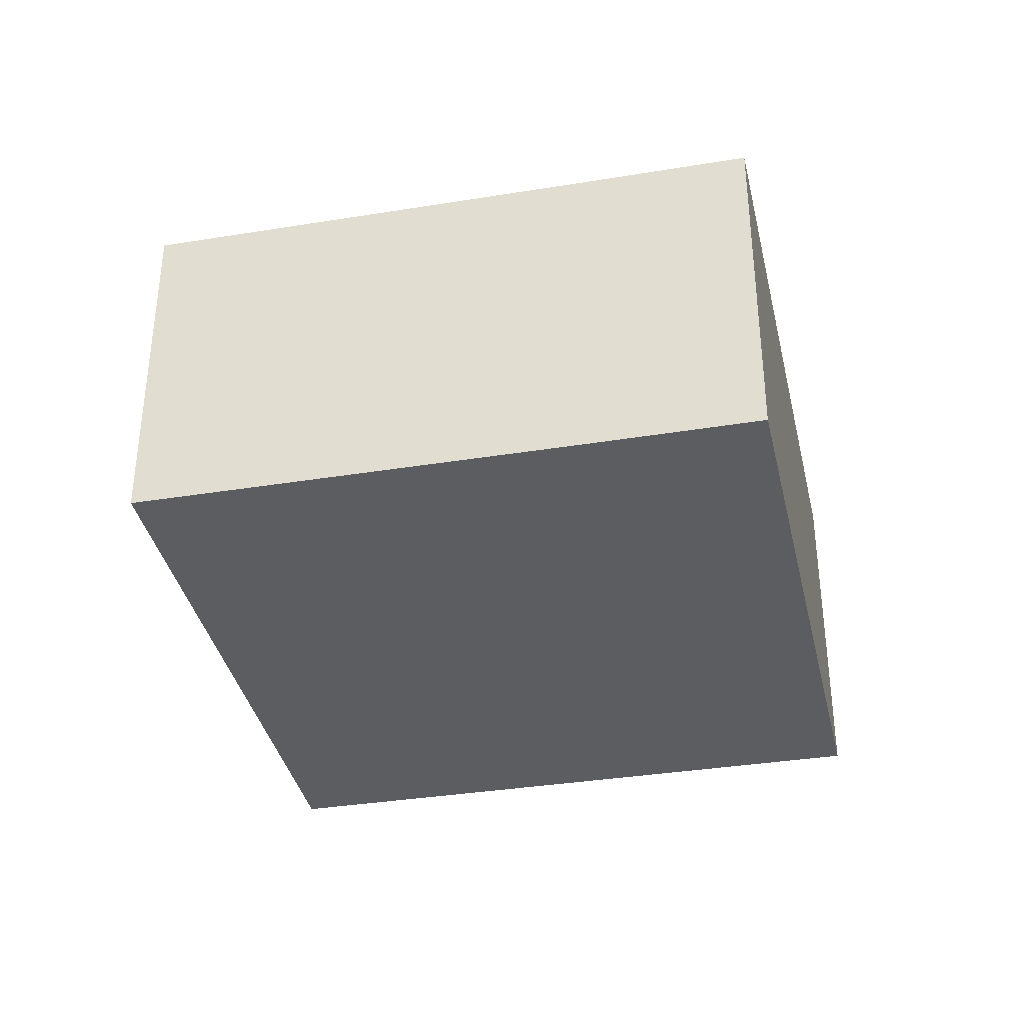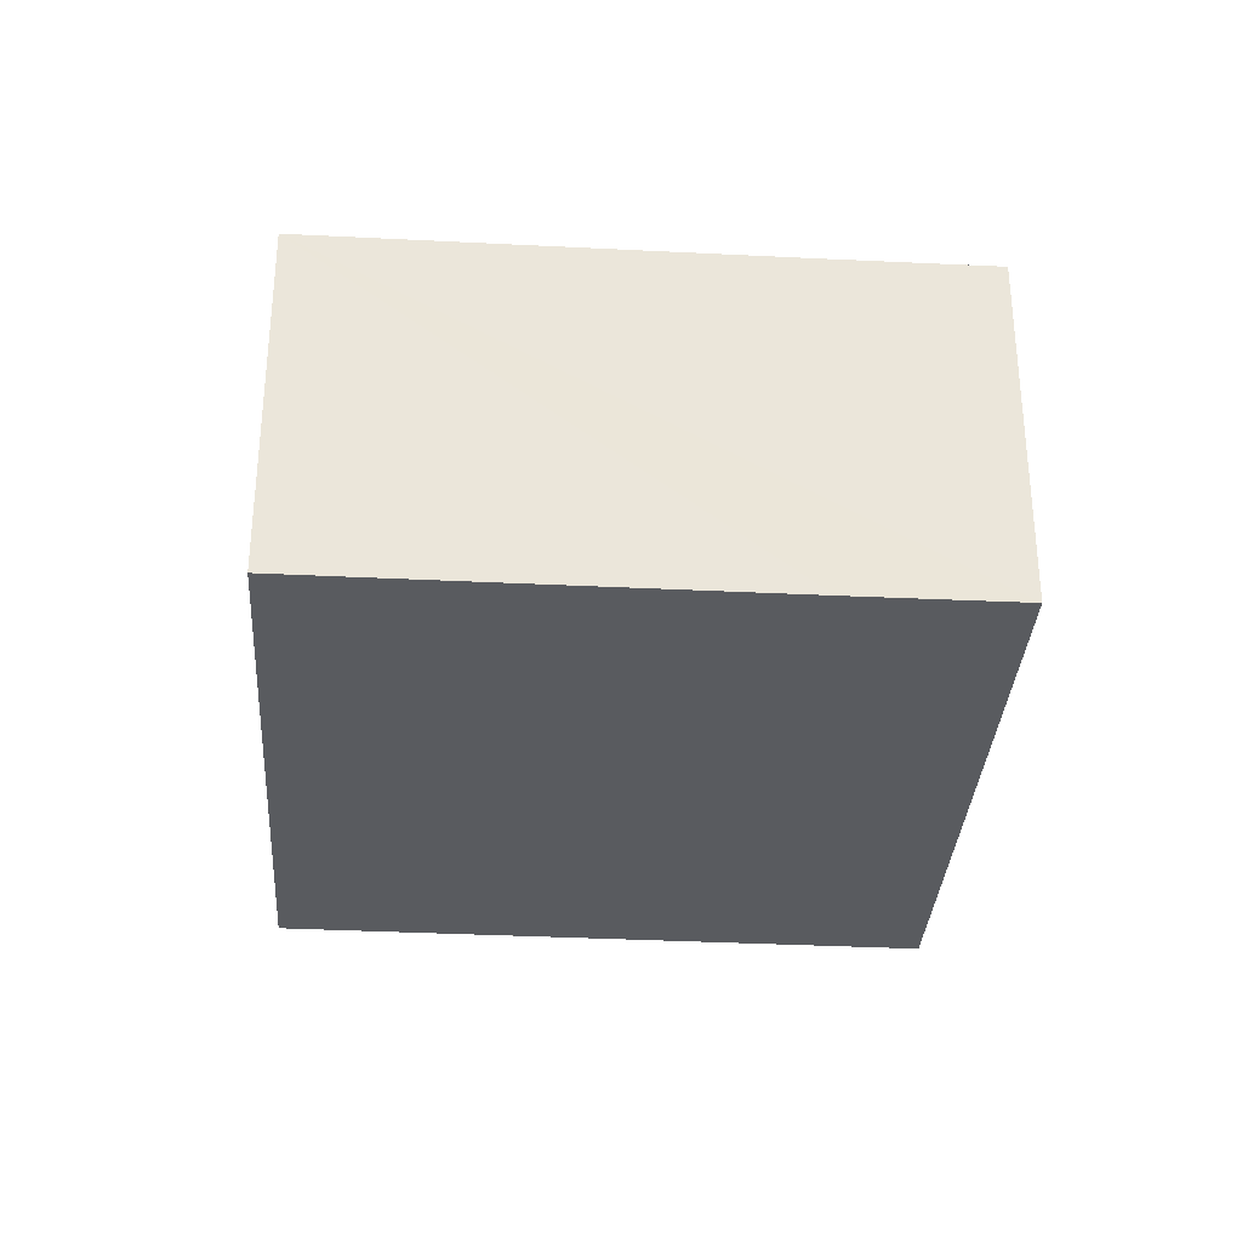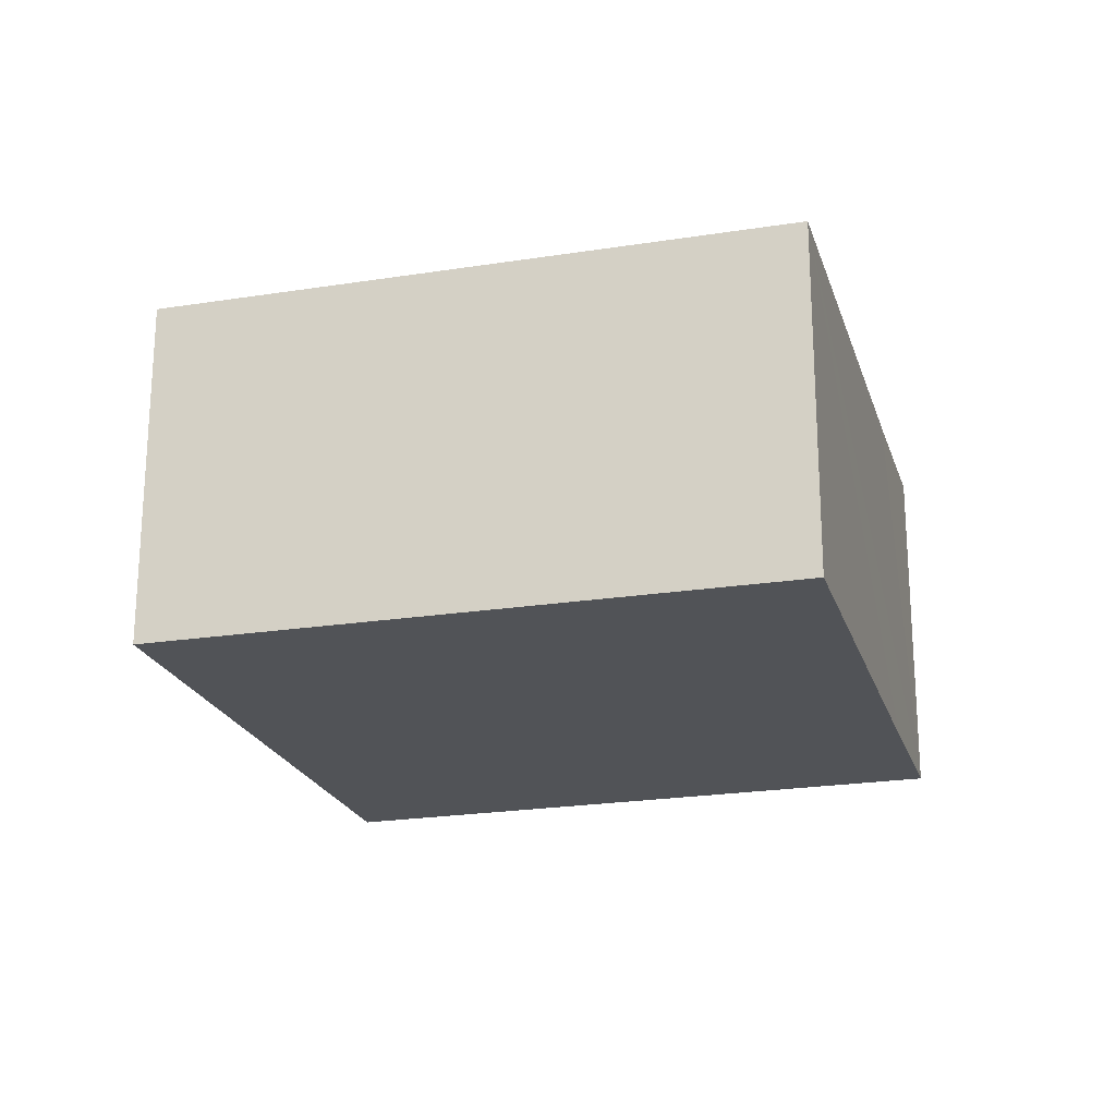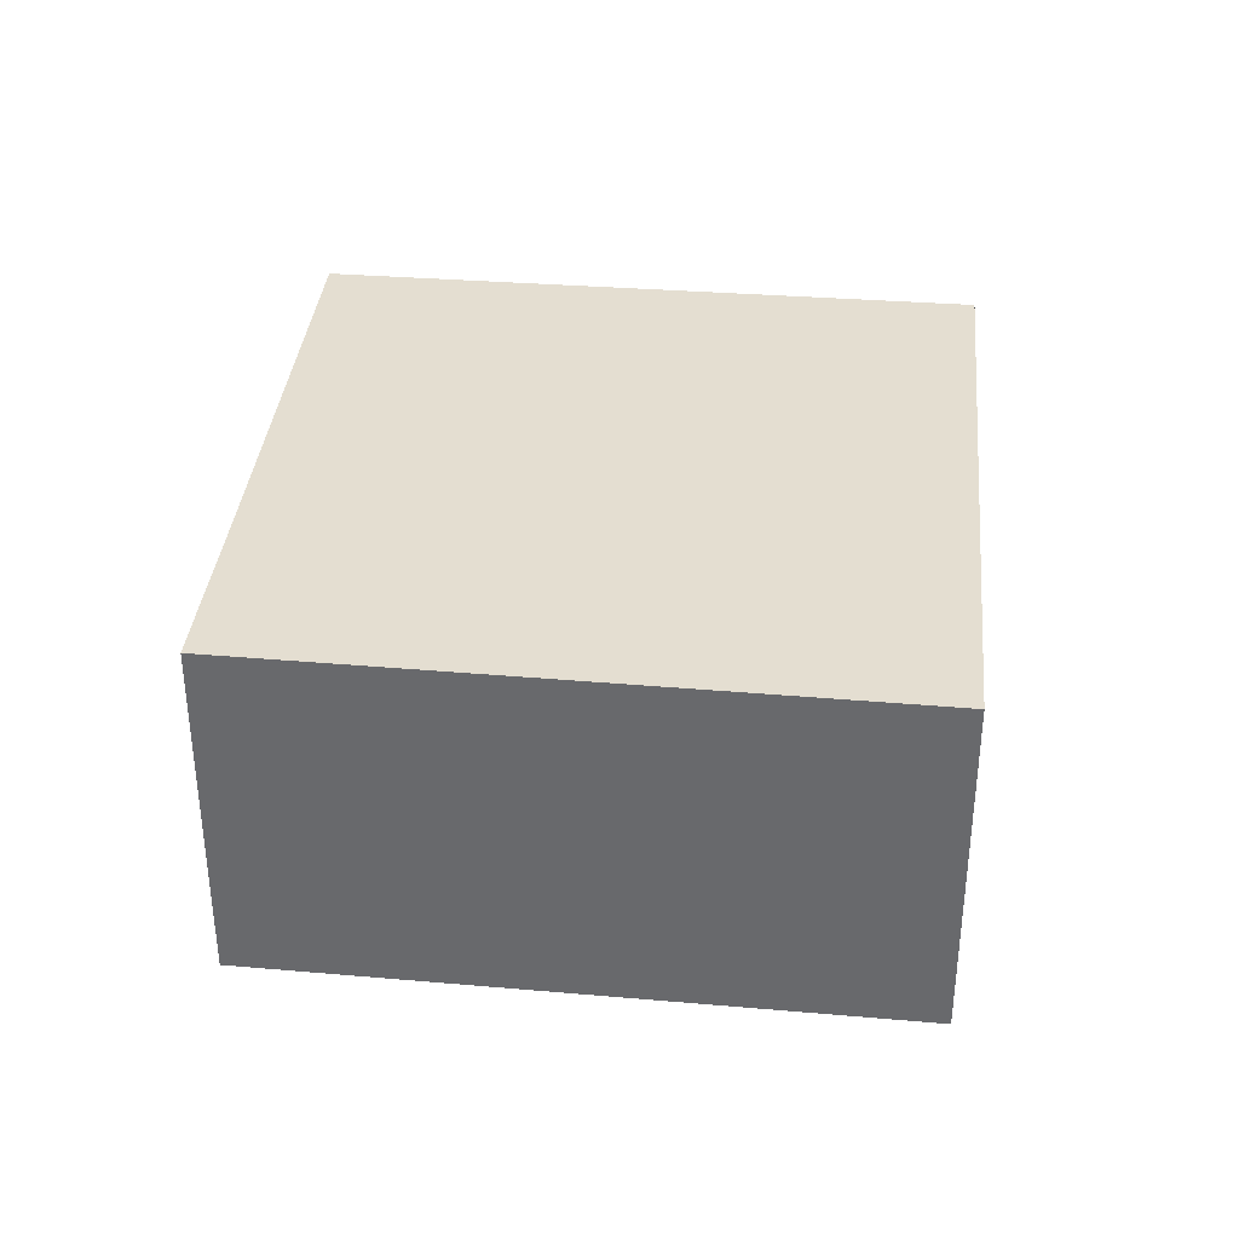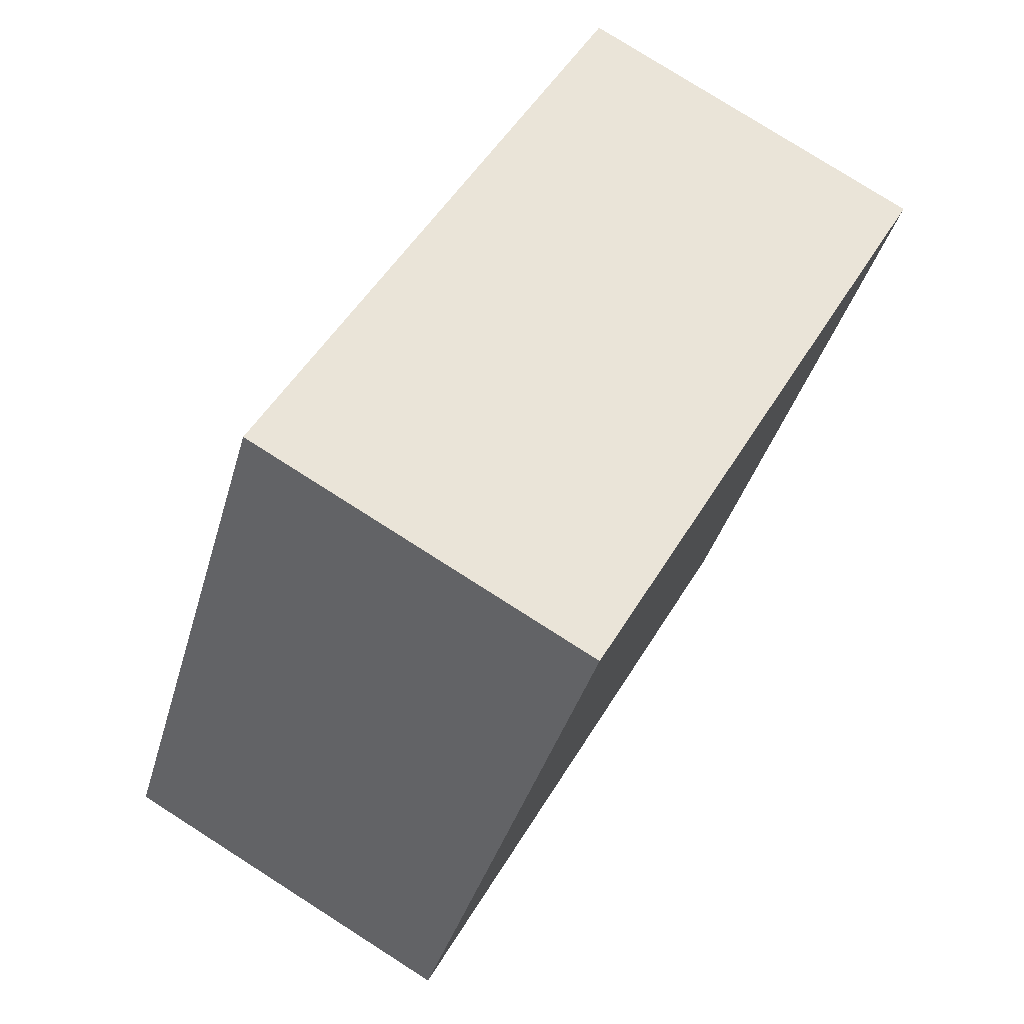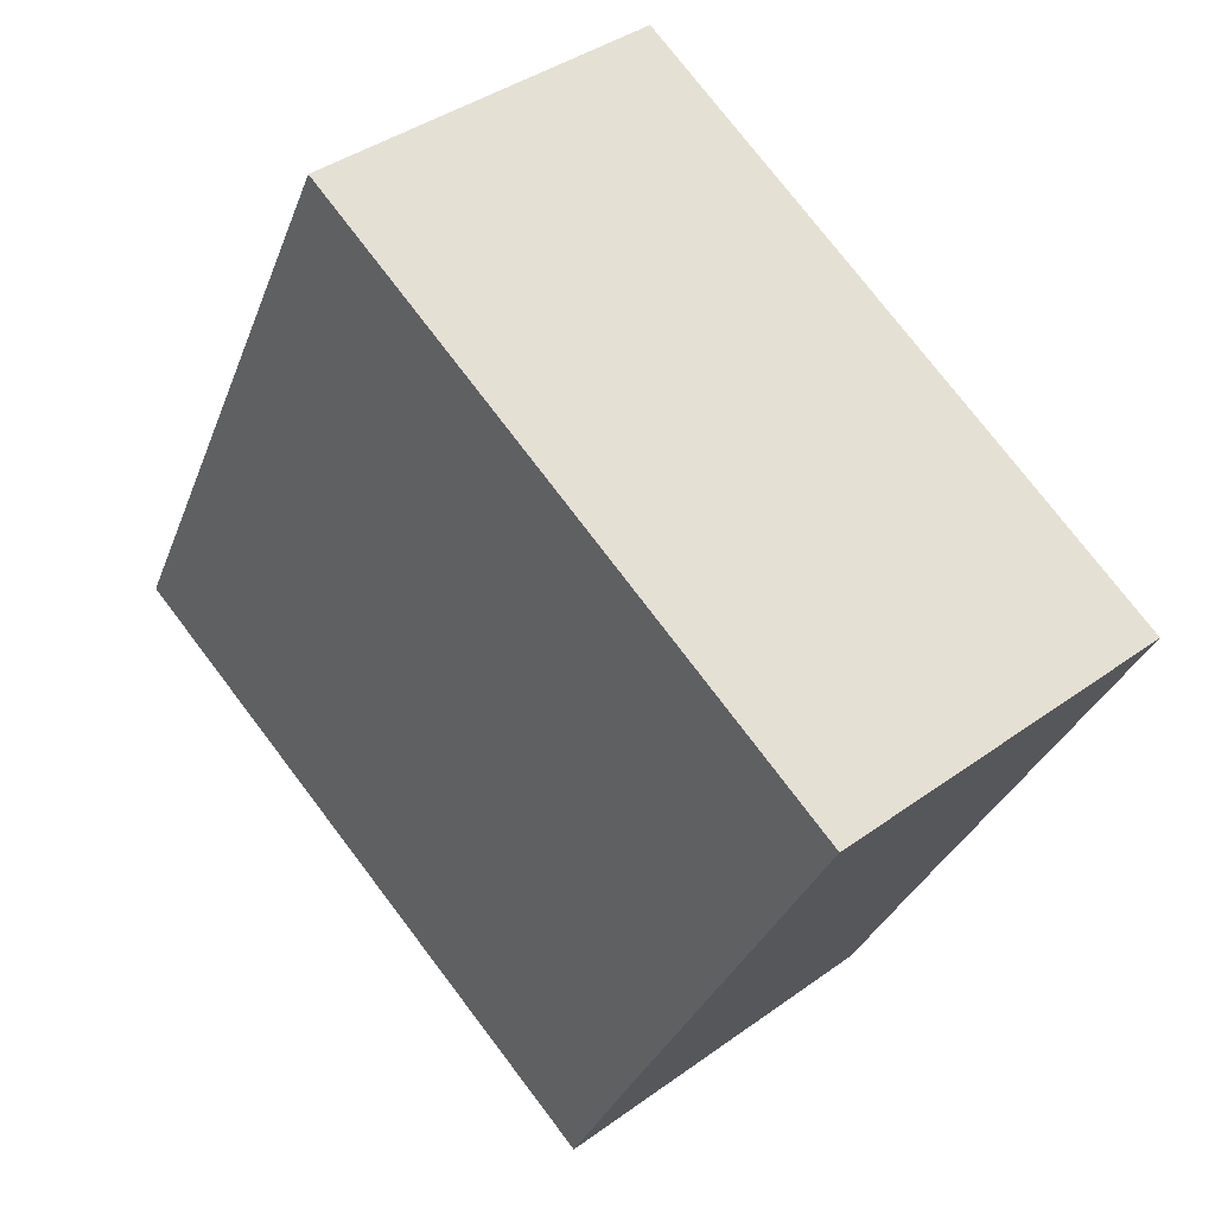
<metadata>
{"format":"obj","ext":"obj","renderer":"f3d","projection":"perspective","resolution":1024,"background":"white","views":[{"elev":-36.3,"azim":128.8,"up":"+Y"},{"elev":-32.3,"azim":112.8,"up":"+Y"},{"elev":-21.7,"azim":42.4,"up":"+Y"},{"elev":36.5,"azim":-147.4,"up":"+Y"},{"elev":78.3,"azim":-57.5,"up":"+Z"},{"elev":39.2,"azim":47.8,"up":"+Z"}]}
</metadata>
<code>
v  0 4.855 2.973e-16
v  9.138 4.855 -1.889
v  8.099 4.855 -3.967
v  12.07 4.855 3.904
v  4.072 4.855 7.97
v  8.099 2.429e-16 -3.967
v  0 0 0
v  4.072 -4.88e-16 7.97
v  12.07 -2.391e-16 3.904
v  9.138 1.157e-16 -1.889
g defaultobject
f 1 2 3
f 2 1 4
f 4 1 5
f 6 1 3
f 1 6 7
f 7 5 1
f 5 7 8
f 8 4 5
f 4 8 9
f 2 6 3
f 6 2 4
f 6 4 10
f 10 4 9
f 6 8 7
f 8 6 10
f 8 10 9

</code>
